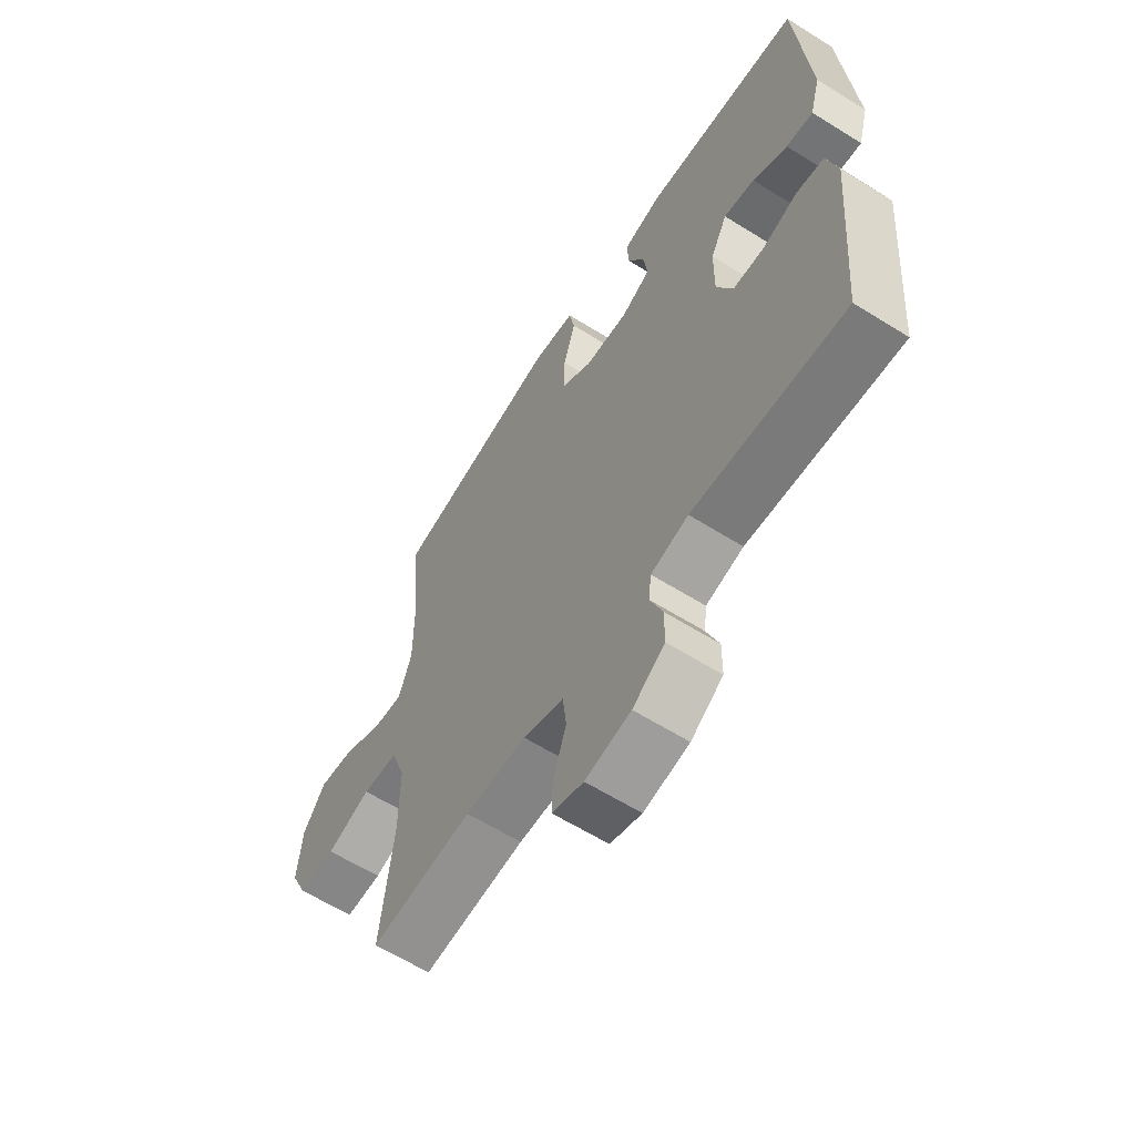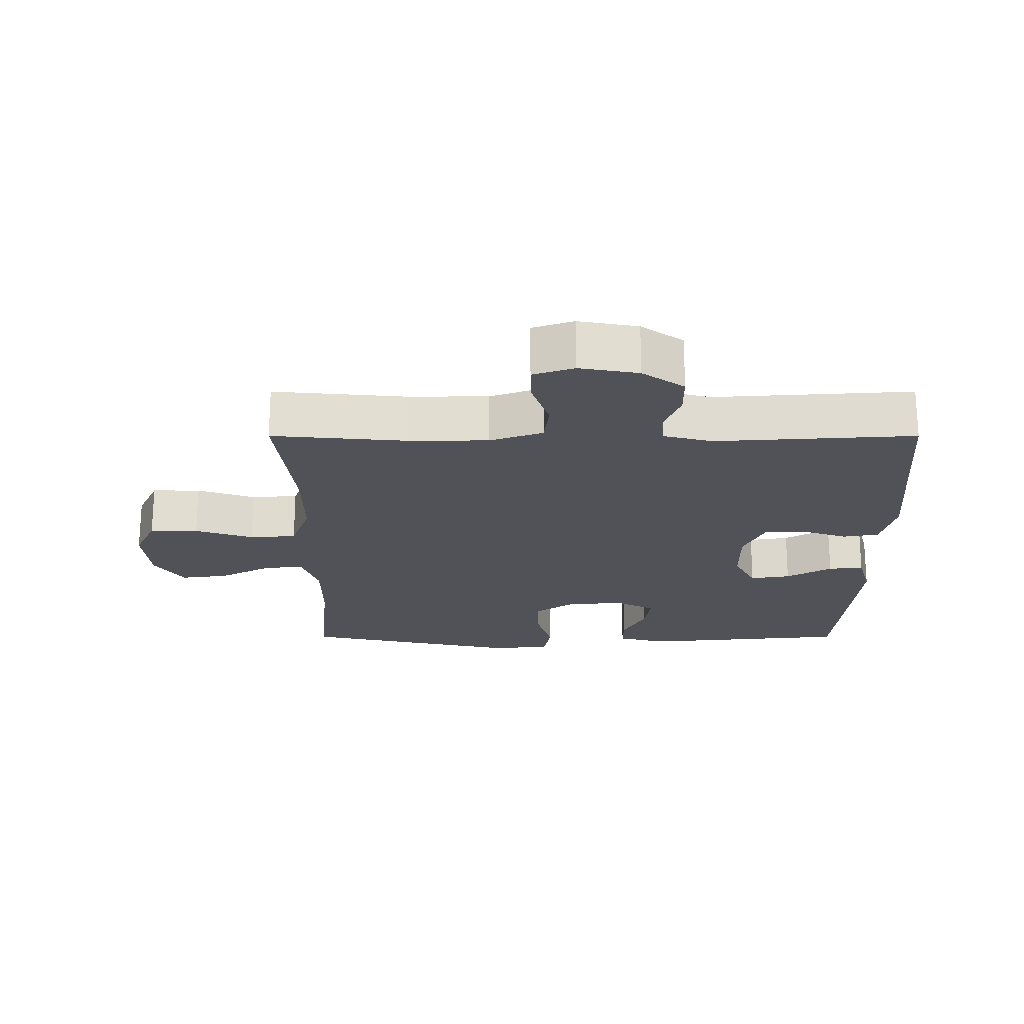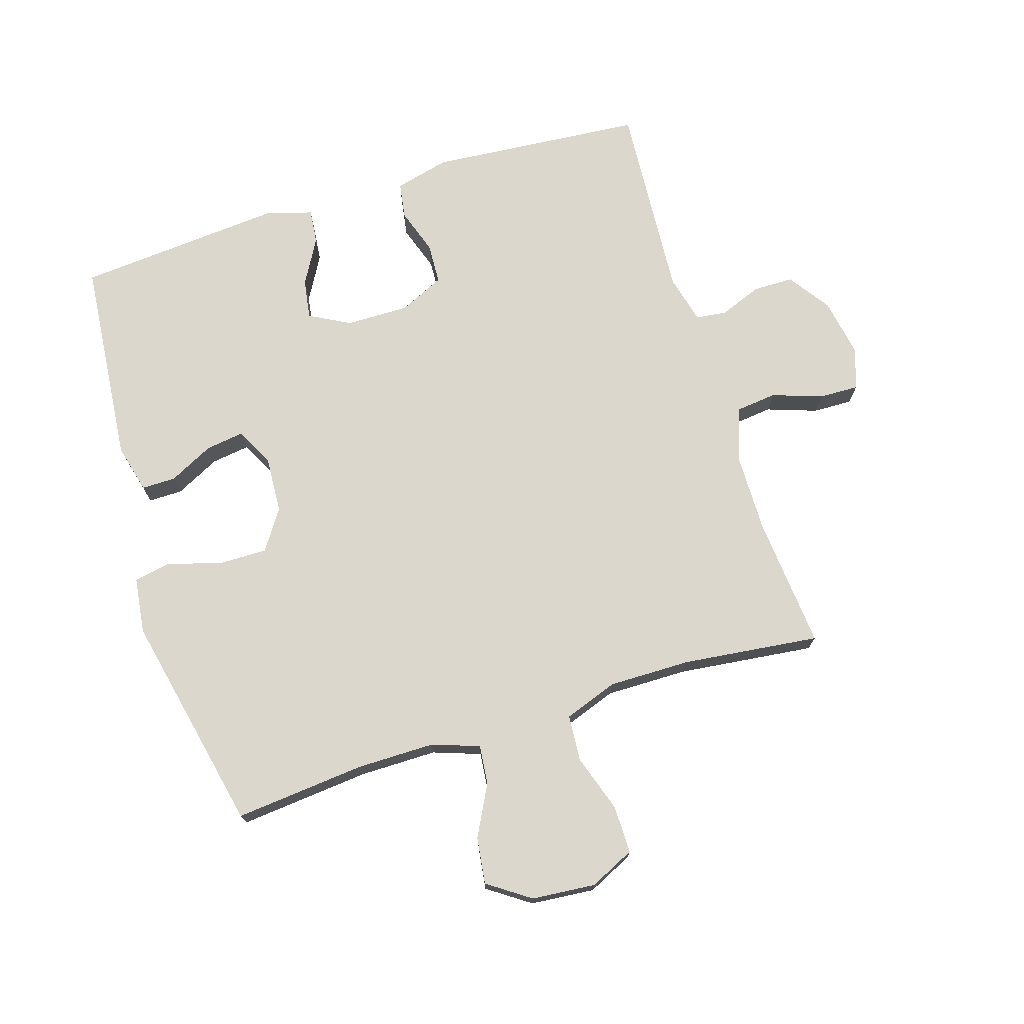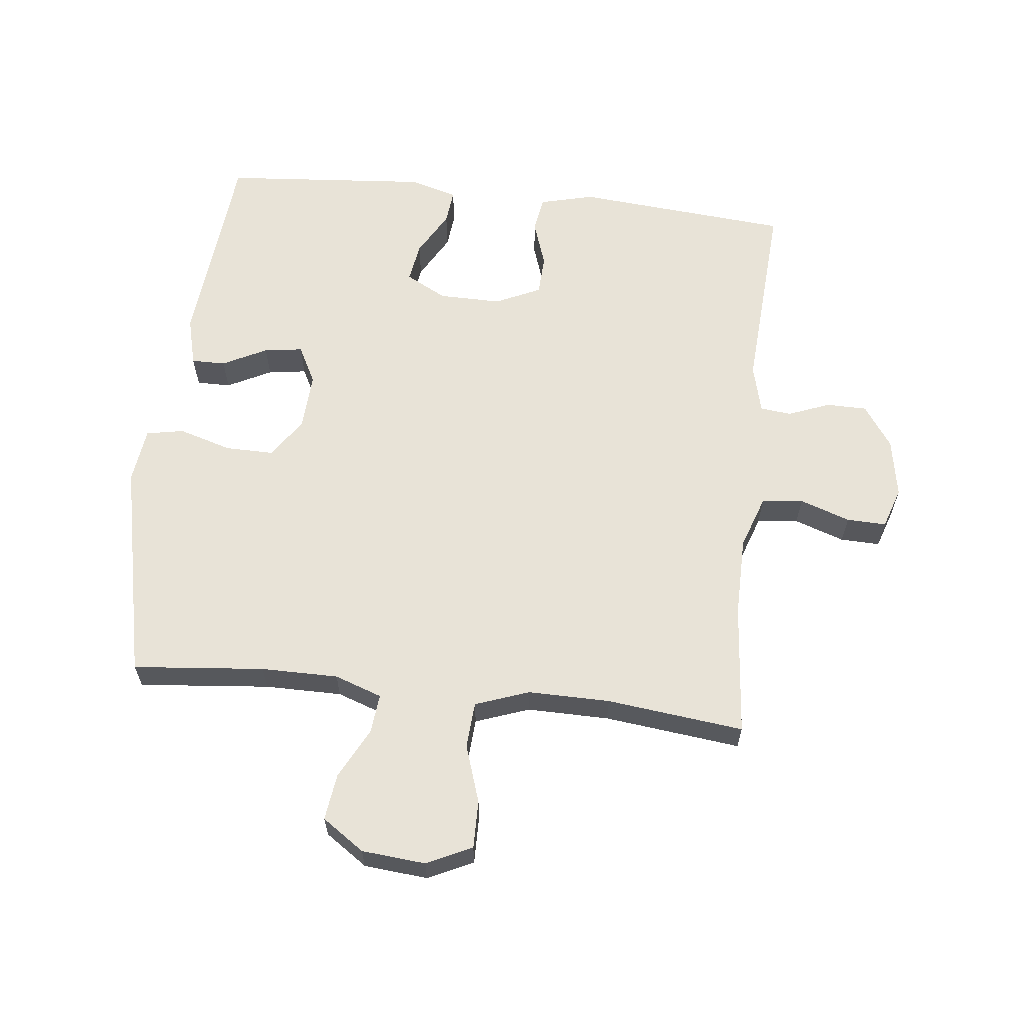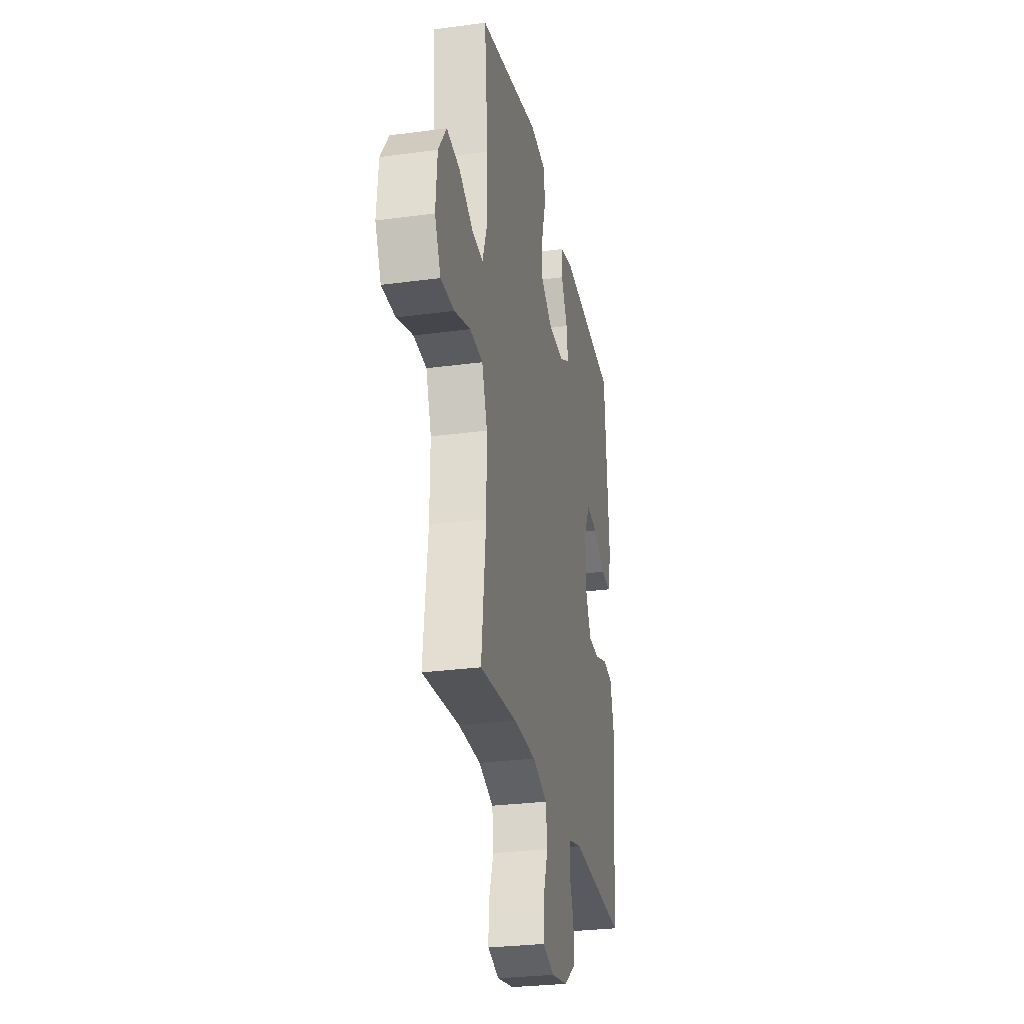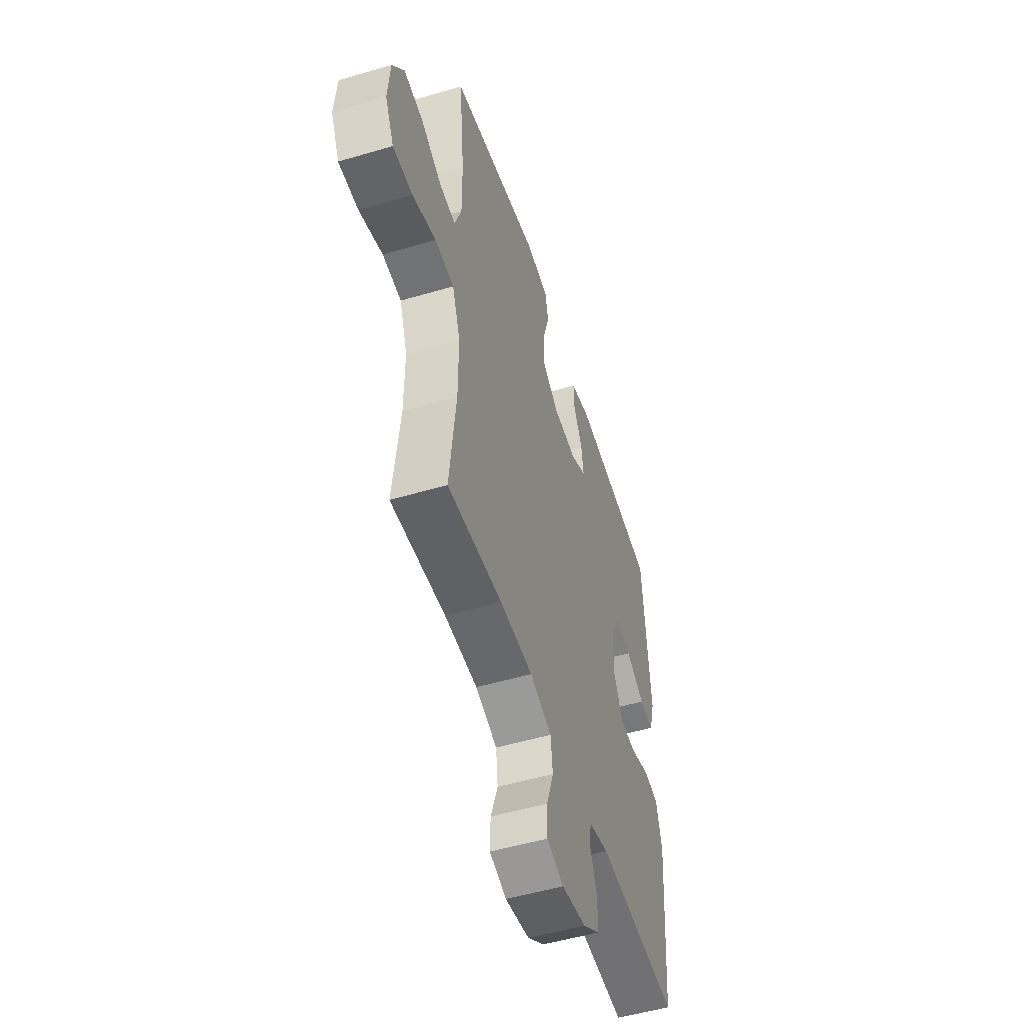
<metadata>
{"format":"obj","ext":"obj","renderer":"f3d","projection":"perspective","resolution":1024,"background":"white","views":[{"elev":-61.5,"azim":-122.5,"up":"+Z"},{"elev":-21.4,"azim":-180.0,"up":"+Y"},{"elev":73.4,"azim":72.6,"up":"+Y"},{"elev":62.3,"azim":96.3,"up":"+Y"},{"elev":-28.2,"azim":101.5,"up":"+Z"},{"elev":-51.9,"azim":107.7,"up":"+Z"}]}
</metadata>
<code>
o path1348
v -0.5673 0.0375 0.193
v -0.546 0.0375 0.1177
v -0.4905 0.0375 0.1235
v -0.4187 0.0375 0.1644
v -0.355 0.0375 0.1745
v -0.3203 0.0375 0.1092
v -0.3192 0.0375 0.009312
v -0.3526 0.0375 -0.0629
v -0.4169 0.0375 -0.06593
v -0.4906 0.0375 -0.04107
v -0.5477 0.0375 -0.05033
v -0.5694 0.0375 -0.1365
v -0.5405 0.0375 -0.4796
v -0.225 0.0375 -0.4591
v -0.1472 0.0375 -0.4788
v -0.1414 0.0375 -0.5284
v -0.1674 0.0375 -0.5948
v -0.1666 0.0375 -0.6596
v -0.1 0.0375 -0.7059
v -0.005551 0.0375 -0.7227
v 0.05954 0.0375 -0.7009
v 0.05768 0.0375 -0.6377
v 0.03004 0.0375 -0.5575
v 0.03748 0.0375 -0.4912
v 0.1219 0.0375 -0.462
v 0.2493 0.0375 -0.4607
v 0.4612 0.0375 -0.4796
v 0.4357 0.0375 -0.2605
v 0.4344 0.0375 -0.1293
v 0.4651 0.0375 -0.04344
v 0.5389 0.0375 -0.03829
v 0.6311 0.0375 -0.06874
v 0.7078 0.0375 -0.06965
v 0.7419 0.0375 0.002443
v 0.7328 0.0375 0.1045
v 0.6864 0.0375 0.1718
v 0.6118 0.0375 0.1617
v 0.5308 0.0375 0.1196
v 0.468 0.0375 0.113
v 0.4415 0.0375 0.1888
v 0.4415 0.0375 0.3123
v 0.4612 0.0375 0.5223
v 0.1103 0.0375 0.5978
v 0.02117 0.0375 0.5861
v 0.009983 0.0375 0.5263
v 0.03521 0.0375 0.4415
v 0.03619 0.0375 0.364
v -0.02796 0.0375 0.3208
v -0.1191 0.0375 0.3157
v -0.1792 0.0375 0.3469
v -0.1704 0.0375 0.4085
v -0.1348 0.0375 0.4792
v -0.1344 0.0375 0.5336
v -0.2123 0.0375 0.5534
v -0.5405 0.0375 0.5223
v -0.5673 -0.0375 0.193
v -0.546 -0.0375 0.1177
v -0.4905 -0.0375 0.1235
v -0.4187 -0.0375 0.1644
v -0.355 -0.0375 0.1745
v -0.3203 -0.0375 0.1092
v -0.3192 -0.0375 0.009312
v -0.3526 -0.0375 -0.0629
v -0.4169 -0.0375 -0.06593
v -0.4906 -0.0375 -0.04107
v -0.5477 -0.0375 -0.05033
v -0.5694 -0.0375 -0.1365
v -0.5405 -0.0375 -0.4796
v -0.225 -0.0375 -0.4591
v -0.1472 -0.0375 -0.4788
v -0.1414 -0.0375 -0.5284
v -0.1674 -0.0375 -0.5948
v -0.1666 -0.0375 -0.6596
v -0.1 -0.0375 -0.7059
v -0.005551 -0.0375 -0.7227
v 0.05954 -0.0375 -0.7009
v 0.05768 -0.0375 -0.6377
v 0.03004 -0.0375 -0.5575
v 0.03748 -0.0375 -0.4912
v 0.1219 -0.0375 -0.462
v 0.2493 -0.0375 -0.4607
v 0.4612 -0.0375 -0.4796
v 0.4357 -0.0375 -0.2605
v 0.4344 -0.0375 -0.1293
v 0.4651 -0.0375 -0.04344
v 0.5389 -0.0375 -0.03829
v 0.6311 -0.0375 -0.06874
v 0.7078 -0.0375 -0.06965
v 0.7419 -0.0375 0.002443
v 0.7328 -0.0375 0.1045
v 0.6864 -0.0375 0.1718
v 0.6118 -0.0375 0.1617
v 0.5308 -0.0375 0.1196
v 0.468 -0.0375 0.113
v 0.4415 -0.0375 0.1888
v 0.4415 -0.0375 0.3123
v 0.4612 -0.0375 0.5223
v 0.1103 -0.0375 0.5978
v 0.02117 -0.0375 0.5861
v 0.009983 -0.0375 0.5263
v 0.03521 -0.0375 0.4415
v 0.03619 -0.0375 0.364
v -0.02796 -0.0375 0.3208
v -0.1191 -0.0375 0.3157
v -0.1792 -0.0375 0.3469
v -0.1704 -0.0375 0.4085
v -0.1348 -0.0375 0.4792
v -0.1344 -0.0375 0.5336
v -0.2123 -0.0375 0.5534
v -0.5405 -0.0375 0.5223
v -0.5477 0.0375 -0.05033
v -0.5477 0.0375 -0.05033
v -0.5694 0.0375 -0.1365
v -0.5673 0.0375 0.193
v -0.546 0.0375 0.1177
v -0.546 0.0375 0.1177
v -0.4906 0.0375 -0.04107
v -0.4905 0.0375 0.1235
v -0.5405 0.0375 -0.4796
v -0.5405 0.0375 -0.4796
v -0.5405 0.0375 0.5223
v -0.5405 0.0375 0.5223
v -0.4169 0.0375 -0.06593
v -0.4187 0.0375 0.1644
v -0.355 0.0375 0.1745
v -0.355 0.0375 0.1745
v -0.3526 0.0375 -0.0629
v -0.3526 0.0375 -0.0629
v -0.3203 0.0375 0.1092
v -0.3192 0.0375 0.009312
v -0.225 0.0375 -0.4591
v -0.2123 0.0375 0.5534
v -0.1472 0.0375 -0.4788
v -0.1472 0.0375 -0.4788
v -0.1344 0.0375 0.5336
v -0.1344 0.0375 0.5336
v -0.1792 0.0375 0.3469
v -0.1792 0.0375 0.3469
v -0.1704 0.0375 0.4085
v -0.1191 0.0375 0.3157
v -0.1348 0.0375 0.4792
v -0.1414 0.0375 -0.5284
v -0.1674 0.0375 -0.5948
v -0.1666 0.0375 -0.6596
v -0.1 0.0375 -0.7059
v -0.02796 0.0375 0.3208
v -0.005551 0.0375 -0.7227
v 0.03619 0.0375 0.364
v 0.05954 0.0375 -0.7009
v 0.05954 0.0375 -0.7009
v 0.02117 0.0375 0.5861
v 0.02117 0.0375 0.5861
v 0.009983 0.0375 0.5263
v 0.03521 0.0375 0.4415
v 0.1103 0.0375 0.5978
v 0.03004 0.0375 -0.5575
v 0.03748 0.0375 -0.4912
v 0.03748 0.0375 -0.4912
v 0.05768 0.0375 -0.6377
v 0.1219 0.0375 -0.462
v 0.2493 0.0375 -0.4607
v 0.4612 0.0375 0.5223
v 0.4612 0.0375 0.5223
v 0.4415 0.0375 0.1888
v 0.4415 0.0375 0.3123
v 0.4344 0.0375 -0.1293
v 0.4651 0.0375 -0.04344
v 0.4651 0.0375 -0.04344
v 0.4357 0.0375 -0.2605
v 0.4612 0.0375 -0.4796
v 0.4612 0.0375 -0.4796
v 0.468 0.0375 0.113
v 0.468 0.0375 0.113
v 0.5389 0.0375 -0.03829
v 0.5308 0.0375 0.1196
v 0.6118 0.0375 0.1617
v 0.6311 0.0375 -0.06874
v 0.6864 0.0375 0.1718
v 0.6864 0.0375 0.1718
v 0.7078 0.0375 -0.06965
v 0.7078 0.0375 -0.06965
v 0.7328 0.0375 0.1045
v 0.7419 0.0375 0.002443
v -0.5477 -0.0375 -0.05033
v -0.5477 -0.0375 -0.05033
v -0.5694 -0.0375 -0.1365
v -0.5673 -0.0375 0.193
v -0.546 -0.0375 0.1177
v -0.546 -0.0375 0.1177
v -0.4906 -0.0375 -0.04107
v -0.4905 -0.0375 0.1235
v -0.5405 -0.0375 -0.4796
v -0.5405 -0.0375 -0.4796
v -0.5405 -0.0375 0.5223
v -0.5405 -0.0375 0.5223
v -0.4169 -0.0375 -0.06593
v -0.4187 -0.0375 0.1644
v -0.355 -0.0375 0.1745
v -0.355 -0.0375 0.1745
v -0.3526 -0.0375 -0.0629
v -0.3526 -0.0375 -0.0629
v -0.3203 -0.0375 0.1092
v -0.3192 -0.0375 0.009312
v -0.225 -0.0375 -0.4591
v -0.2123 -0.0375 0.5534
v -0.1472 -0.0375 -0.4788
v -0.1472 -0.0375 -0.4788
v -0.1344 -0.0375 0.5336
v -0.1344 -0.0375 0.5336
v -0.1792 -0.0375 0.3469
v -0.1792 -0.0375 0.3469
v -0.1704 -0.0375 0.4085
v -0.1191 -0.0375 0.3157
v -0.1348 -0.0375 0.4792
v -0.1414 -0.0375 -0.5284
v -0.1674 -0.0375 -0.5948
v -0.1666 -0.0375 -0.6596
v -0.1 -0.0375 -0.7059
v -0.02796 -0.0375 0.3208
v -0.005551 -0.0375 -0.7227
v 0.03619 -0.0375 0.364
v 0.05954 -0.0375 -0.7009
v 0.05954 -0.0375 -0.7009
v 0.02117 -0.0375 0.5861
v 0.02117 -0.0375 0.5861
v 0.009983 -0.0375 0.5263
v 0.03521 -0.0375 0.4415
v 0.1103 -0.0375 0.5978
v 0.03004 -0.0375 -0.5575
v 0.03748 -0.0375 -0.4912
v 0.03748 -0.0375 -0.4912
v 0.05768 -0.0375 -0.6377
v 0.1219 -0.0375 -0.462
v 0.2493 -0.0375 -0.4607
v 0.4612 -0.0375 0.5223
v 0.4612 -0.0375 0.5223
v 0.4415 -0.0375 0.1888
v 0.4415 -0.0375 0.3123
v 0.4344 -0.0375 -0.1293
v 0.4651 -0.0375 -0.04344
v 0.4651 -0.0375 -0.04344
v 0.4357 -0.0375 -0.2605
v 0.4612 -0.0375 -0.4796
v 0.4612 -0.0375 -0.4796
v 0.468 -0.0375 0.113
v 0.468 -0.0375 0.113
v 0.5389 -0.0375 -0.03829
v 0.5308 -0.0375 0.1196
v 0.6118 -0.0375 0.1617
v 0.6311 -0.0375 -0.06874
v 0.6864 -0.0375 0.1718
v 0.6864 -0.0375 0.1718
v 0.7078 -0.0375 -0.06965
v 0.7078 -0.0375 -0.06965
v 0.7328 -0.0375 0.1045
v 0.7419 -0.0375 0.002443
f 210 202 213
f 229 230 215
f 219 213 203
f 229 218 232
f 204 196 192
f 234 242 233
f 197 187 191
f 206 200 204
f 220 232 218
f 255 250 256
f 245 237 219
f 237 238 221
f 221 238 227
f 204 200 196
f 242 239 233
f 194 212 205
f 249 255 251
f 218 229 216
f 216 229 215
f 253 256 250
f 245 247 248
f 186 196 190
f 192 196 186
f 222 232 220
f 228 238 235
f 215 230 206
f 206 203 200
f 250 248 247
f 217 218 216
f 227 228 226
f 240 245 219
f 197 194 187
f 205 214 208
f 249 250 255
f 226 228 224
f 247 245 240
f 198 210 194
f 205 212 214
f 194 210 212
f 227 238 228
f 206 230 203
f 191 187 188
f 240 219 239
f 250 249 248
f 203 213 202
f 198 194 197
f 186 190 184
f 219 237 221
f 242 234 243
f 202 210 198
f 230 233 203
f 239 219 203
f 233 239 203
f 112 12 67 185
f 1 116 189 56
f 10 11 66 65
f 2 3 58 57
f 12 120 193 67
f 122 1 56 195
f 9 10 65 64
f 3 4 59 58
f 4 126 199 59
f 128 9 64 201
f 5 6 61 60
f 7 8 63 62
f 13 14 69 68
f 54 55 110 109
f 6 7 62 61
f 14 134 207 69
f 136 54 109 209
f 138 51 106 211
f 49 50 105 104
f 52 53 108 107
f 51 52 107 106
f 16 17 72 71
f 17 18 73 72
f 18 19 74 73
f 15 16 71 70
f 48 49 104 103
f 19 20 75 74
f 47 48 103 102
f 20 150 223 75
f 152 45 100 225
f 45 46 101 100
f 43 44 99 98
f 23 158 231 78
f 22 23 78 77
f 21 22 77 76
f 46 47 102 101
f 24 25 80 79
f 25 26 81 80
f 163 43 98 236
f 40 41 96 95
f 29 168 241 84
f 28 29 84 83
f 171 28 83 244
f 26 27 82 81
f 173 40 95 246
f 41 42 97 96
f 30 31 86 85
f 38 39 94 93
f 37 38 93 92
f 31 32 87 86
f 179 37 92 252
f 32 181 254 87
f 35 36 91 90
f 34 35 90 89
f 33 34 89 88
f 137 140 129
f 156 142 157
f 146 130 140
f 156 159 145
f 131 119 123
f 161 160 169
f 124 118 114
f 133 131 127
f 147 145 159
f 182 183 177
f 172 146 164
f 164 148 165
f 148 154 165
f 131 123 127
f 169 160 166
f 121 132 139
f 176 178 182
f 145 143 156
f 143 142 156
f 180 177 183
f 172 175 174
f 113 117 123
f 119 113 123
f 149 147 159
f 155 162 165
f 142 133 157
f 133 127 130
f 177 174 175
f 144 143 145
f 154 153 155
f 167 146 172
f 124 114 121
f 132 135 141
f 176 182 177
f 153 151 155
f 174 167 172
f 125 121 137
f 132 141 139
f 121 139 137
f 154 155 165
f 133 130 157
f 118 115 114
f 167 166 146
f 177 175 176
f 130 129 140
f 125 124 121
f 113 111 117
f 146 148 164
f 169 170 161
f 129 125 137
f 157 130 160
f 166 130 146
f 160 130 166

</code>
